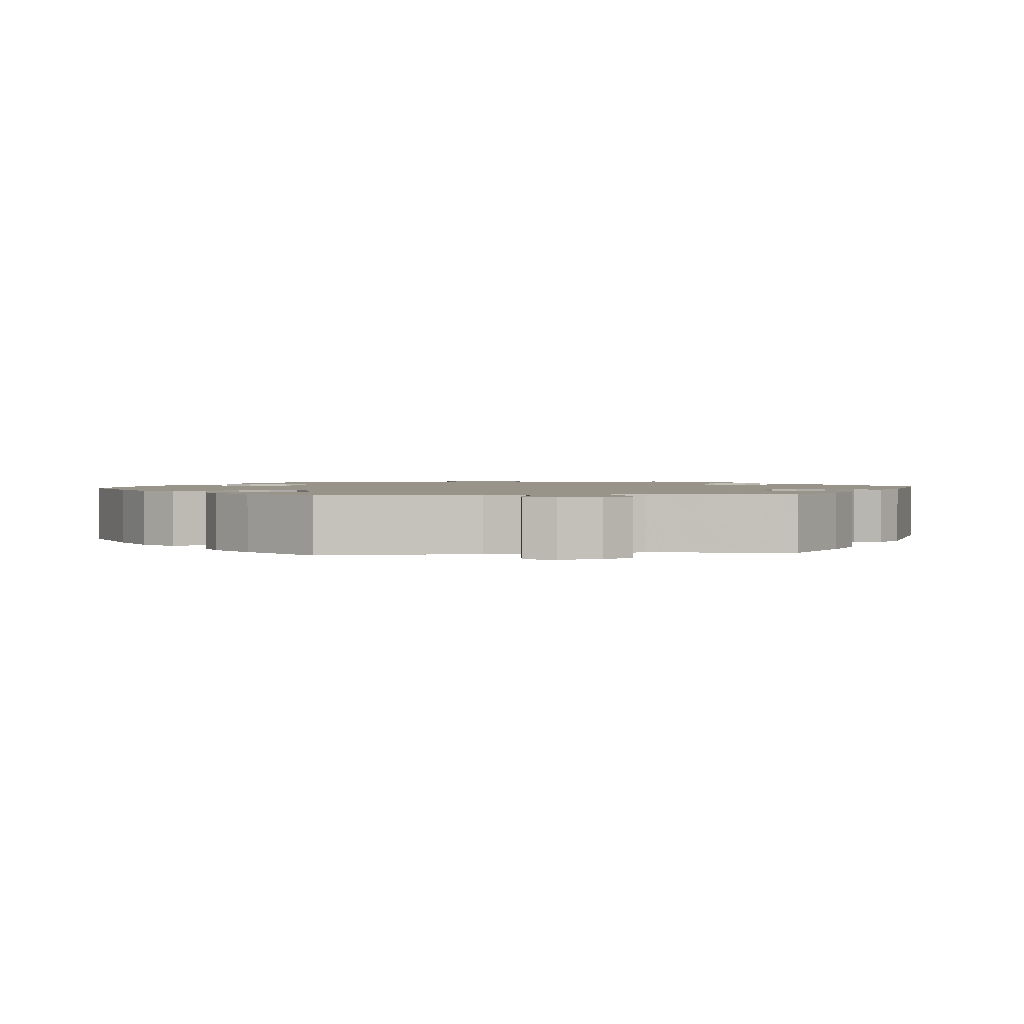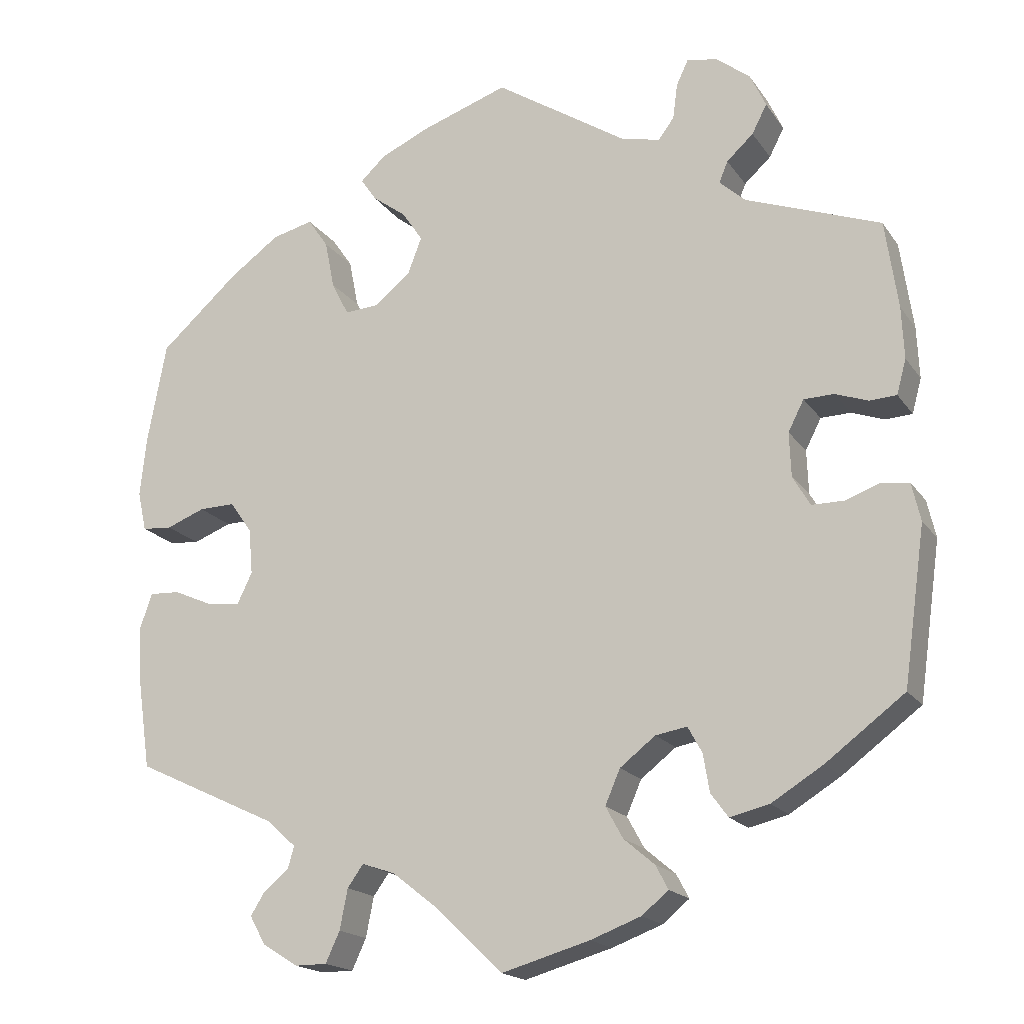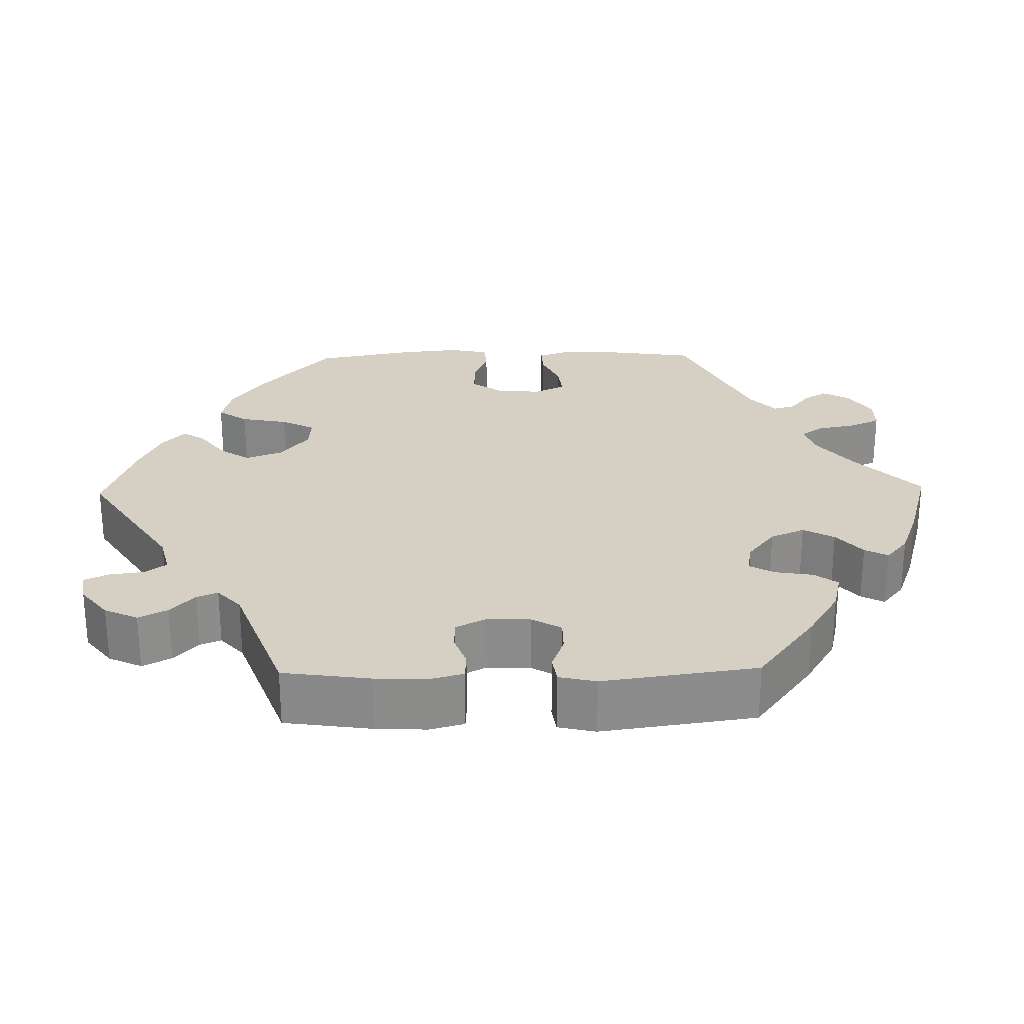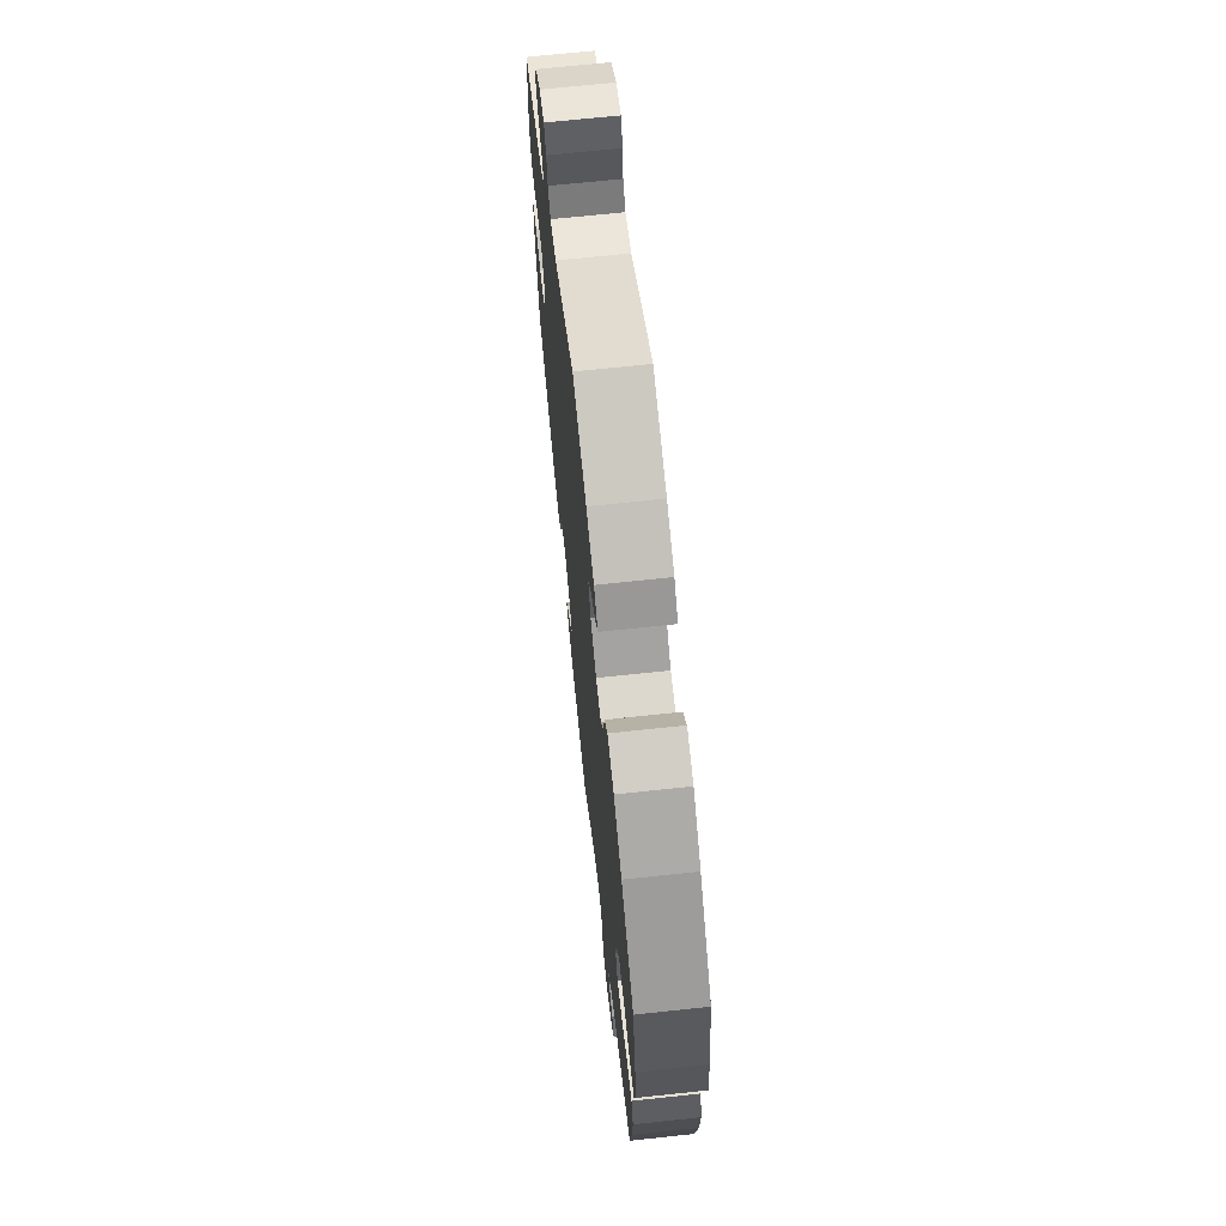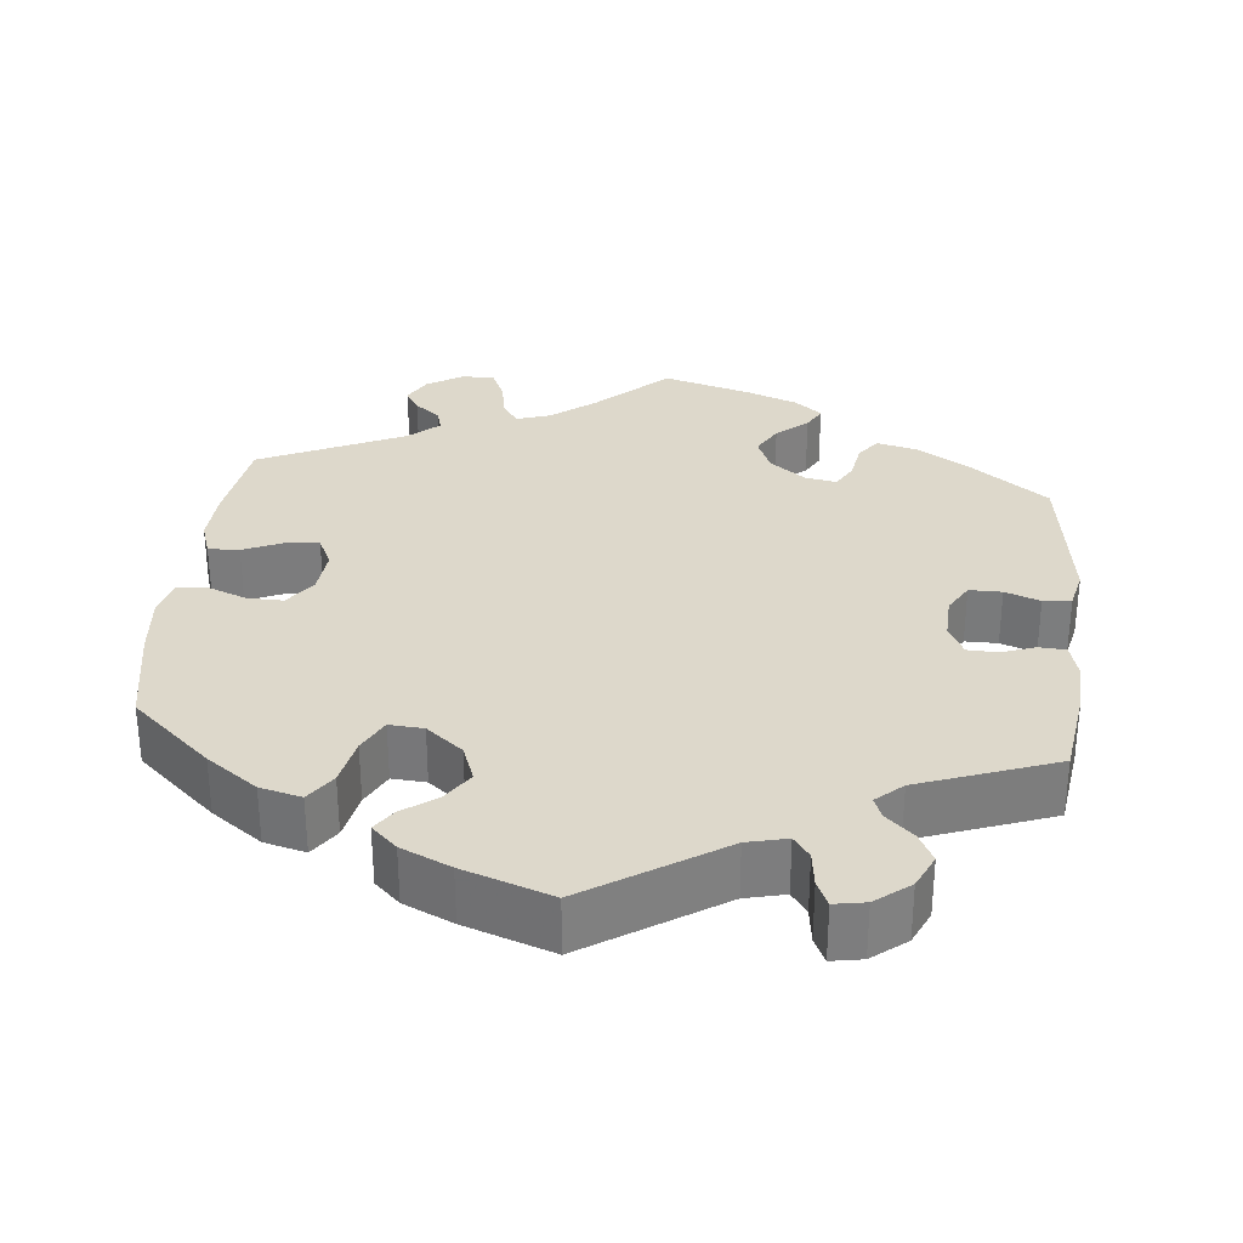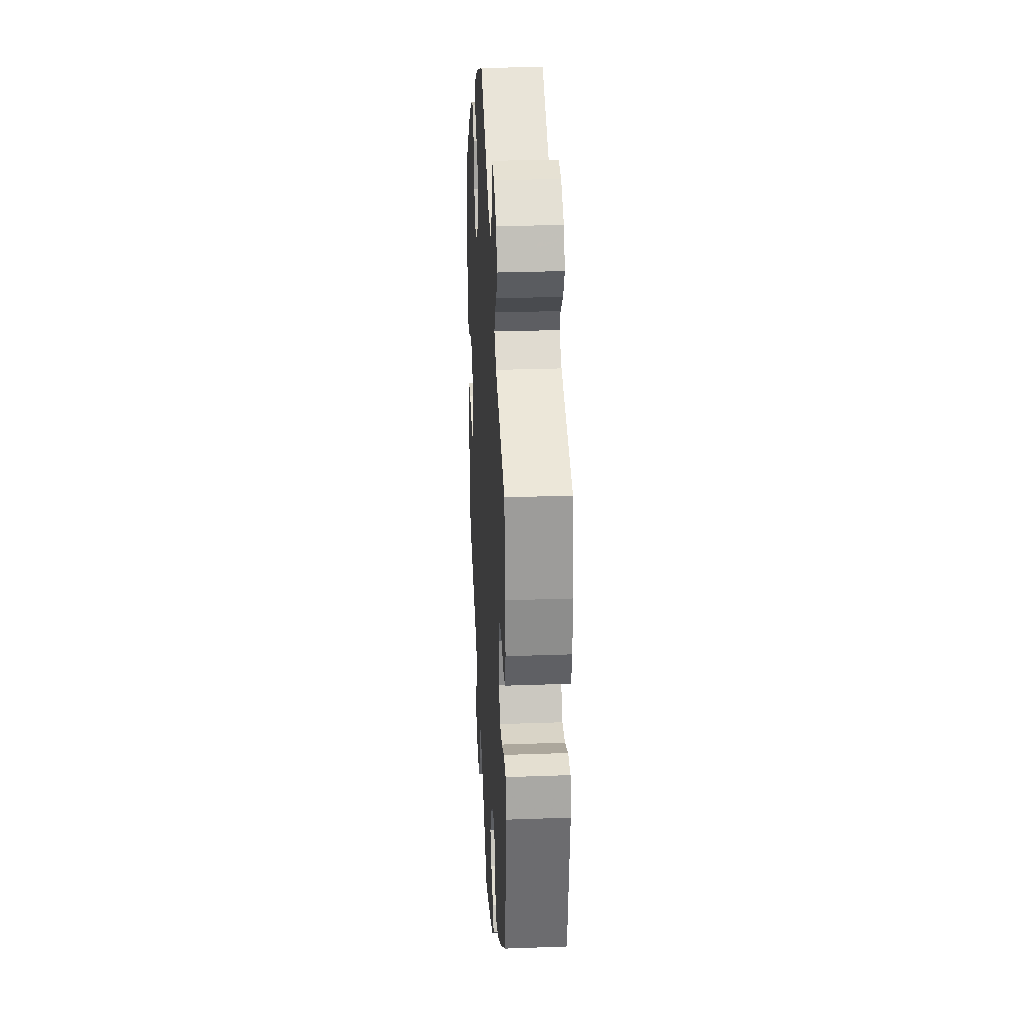
<metadata>
{"format":"obj","ext":"obj","renderer":"f3d","projection":"perspective","resolution":1024,"background":"white","views":[{"elev":1.7,"azim":23.8,"up":"+Y"},{"elev":-18.0,"azim":23.8,"up":"+Z"},{"elev":26.1,"azim":88.8,"up":"+Y"},{"elev":68.6,"azim":-96.1,"up":"+Z"},{"elev":31.2,"azim":5.9,"up":"+Y"},{"elev":28.4,"azim":86.9,"up":"+Z"}]}
</metadata>
<code>
v -0.517 0.07 -0.171
v -0.52 0.07 -0.102
v -0.505 0.07 -0.058
v -0.466 0.07 -0.06
v -0.416 0.07 -0.082
v -0.374 0.07 -0.086
v -0.355 0.07 -0.047
v -0.36 0.07 0.011
v -0.388 0.07 0.051
v -0.434 0.07 0.05
v -0.483 0.07 0.031
v -0.521 0.07 0.034
v -0.532 0.07 0.084
v -0.524 0.07 0.161
v -0.5 0.07 0.289
v -0.4 0.07 0.378
v -0.336 0.07 0.424
v -0.284 0.07 0.437
v -0.258 0.07 0.399
v -0.246 0.07 0.338
v -0.224 0.07 0.295
v -0.181 0.07 0.298
v -0.135 0.07 0.335
v -0.117 0.07 0.382
v -0.143 0.07 0.421
v -0.186 0.07 0.453
v -0.206 0.07 0.482
v -0.174 0.07 0.512
v -0.112 0.07 0.54
v -0.001 0.07 0.578
v 0.167 0.07 0.469
v 0.217 0.07 0.457
v 0.237 0.07 0.484
v 0.243 0.07 0.529
v 0.258 0.07 0.561
v 0.297 0.07 0.554
v 0.34 0.07 0.52
v 0.36 0.07 0.477
v 0.341 0.07 0.44
v 0.307 0.07 0.409
v 0.296 0.07 0.382
v 0.329 0.07 0.352
v 0.5 0.07 0.289
v 0.516 0.07 0.177
v 0.519 0.07 0.111
v 0.507 0.07 0.067
v 0.473 0.07 0.065
v 0.431 0.07 0.08
v 0.393 0.07 0.079
v 0.373 0.07 0.04
v 0.375 0.07 -0.016
v 0.397 0.07 -0.054
v 0.438 0.07 -0.054
v 0.482 0.07 -0.038
v 0.517 0.07 -0.043
v 0.528 0.07 -0.091
v 0.5 0.07 -0.289
v 0.4 0.07 -0.364
v 0.335 0.07 -0.404
v 0.285 0.07 -0.416
v 0.263 0.07 -0.386
v 0.255 0.07 -0.338
v 0.237 0.07 -0.305
v 0.197 0.07 -0.312
v 0.152 0.07 -0.347
v 0.133 0.07 -0.391
v 0.155 0.07 -0.431
v 0.194 0.07 -0.464
v 0.21 0.07 -0.494
v 0.176 0.07 -0.522
v 0.112 0.07 -0.546
v 0 0.07 -0.578
v -0.087 0.07 -0.495
v -0.143 0.07 -0.451
v -0.185 0.07 -0.437
v -0.205 0.07 -0.465
v -0.215 0.07 -0.516
v -0.233 0.07 -0.555
v -0.274 0.07 -0.555
v -0.319 0.07 -0.527
v -0.339 0.07 -0.491
v -0.321 0.07 -0.462
v -0.289 0.07 -0.436
v -0.281 0.07 -0.408
v -0.319 0.07 -0.374
v -0.5 0.07 -0.289
v -0.517 0 -0.171
v -0.52 0 -0.102
v -0.505 0 -0.058
v -0.466 0 -0.06
v -0.416 0 -0.082
v -0.374 0 -0.086
v -0.355 0 -0.047
v -0.36 0 0.011
v -0.388 0 0.051
v -0.434 0 0.05
v -0.483 0 0.031
v -0.521 0 0.034
v -0.532 0 0.084
v -0.524 0 0.161
v -0.5 0 0.289
v -0.4 0 0.378
v -0.336 0 0.424
v -0.284 0 0.437
v -0.258 0 0.399
v -0.246 0 0.338
v -0.224 0 0.295
v -0.181 0 0.298
v -0.135 0 0.335
v -0.117 0 0.382
v -0.143 0 0.421
v -0.186 0 0.453
v -0.206 0 0.482
v -0.174 0 0.512
v -0.112 0 0.54
v -0.001 0 0.578
v 0.167 0 0.469
v 0.217 0 0.457
v 0.237 0 0.484
v 0.243 0 0.529
v 0.258 0 0.561
v 0.297 0 0.554
v 0.34 0 0.52
v 0.36 0 0.477
v 0.341 0 0.44
v 0.307 0 0.409
v 0.296 0 0.382
v 0.329 0 0.352
v 0.5 0 0.289
v 0.516 0 0.177
v 0.519 0 0.111
v 0.507 0 0.067
v 0.473 0 0.065
v 0.431 0 0.08
v 0.393 0 0.079
v 0.373 0 0.04
v 0.375 0 -0.016
v 0.397 0 -0.054
v 0.438 0 -0.054
v 0.482 0 -0.038
v 0.517 0 -0.043
v 0.528 0 -0.091
v 0.5 0 -0.289
v 0.4 0 -0.364
v 0.335 0 -0.404
v 0.285 0 -0.416
v 0.263 0 -0.386
v 0.255 0 -0.338
v 0.237 0 -0.305
v 0.197 0 -0.312
v 0.152 0 -0.347
v 0.133 0 -0.391
v 0.155 0 -0.431
v 0.194 0 -0.464
v 0.21 0 -0.494
v 0.176 0 -0.522
v 0.112 0 -0.546
v 0 0 -0.578
v -0.087 0 -0.495
v -0.143 0 -0.451
v -0.185 0 -0.437
v -0.205 0 -0.465
v -0.215 0 -0.516
v -0.233 0 -0.555
v -0.274 0 -0.555
v -0.319 0 -0.527
v -0.339 0 -0.491
v -0.321 0 -0.462
v -0.289 0 -0.436
v -0.281 0 -0.408
v -0.319 0 -0.374
v -0.5 0 -0.289
f 85 86 1 2
f 84 85 2 3
f 80 81 82 83
f 78 79 80 83
f 76 77 78 83
f 75 76 83 84
f 70 71 72 73
f 70 73 74
f 67 68 69 70
f 66 67 70 74
f 65 66 74 75
f 59 60 61 62
f 59 62 63
f 58 59 63
f 57 58 63
f 56 57 63
f 53 54 55 56
f 52 53 56 63
f 51 52 63 64
f 45 46 47 48
f 45 48 49
f 42 43 44 45
f 41 42 45 49
f 37 38 39 40
f 37 40 41
f 36 37 41
f 33 34 35 36
f 32 33 36 41
f 31 32 41 49
f 25 26 27 28
f 24 25 28 29
f 17 18 19 20
f 17 20 21
f 16 17 21
f 15 16 21
f 14 15 21
f 13 14 21 22
f 10 11 12 13
f 9 10 13 22
f 84 3 4 5
f 84 5 6
f 75 84 6 7
f 65 75 7 8
f 50 51 64 65
f 24 29 30 31
f 23 24 31 49
f 23 49 50 65
f 22 23 65
f 8 9 22 65
f 88 87 172 171
f 89 88 171 170
f 169 168 167 166
f 169 166 165 164
f 169 164 163 162
f 170 169 162 161
f 159 158 157 156
f 160 159 156
f 156 155 154 153
f 160 156 153 152
f 161 160 152 151
f 148 147 146 145
f 149 148 145
f 149 145 144
f 149 144 143
f 149 143 142
f 142 141 140 139
f 149 142 139 138
f 150 149 138 137
f 134 133 132 131
f 135 134 131
f 131 130 129 128
f 135 131 128 127
f 126 125 124 123
f 127 126 123
f 127 123 122
f 122 121 120 119
f 127 122 119 118
f 135 127 118 117
f 114 113 112 111
f 115 114 111 110
f 106 105 104 103
f 107 106 103
f 107 103 102
f 107 102 101
f 107 101 100
f 108 107 100 99
f 99 98 97 96
f 108 99 96 95
f 91 90 89 170
f 92 91 170
f 93 92 170 161
f 94 93 161 151
f 151 150 137 136
f 117 116 115 110
f 135 117 110 109
f 151 136 135 109
f 151 109 108
f 151 108 95 94
f 1 87 88 2
f 2 88 89 3
f 3 89 90 4
f 4 90 91 5
f 5 91 92 6
f 6 92 93 7
f 7 93 94 8
f 8 94 95 9
f 9 95 96 10
f 10 96 97 11
f 11 97 98 12
f 12 98 99 13
f 13 99 100 14
f 14 100 101 15
f 15 101 102 16
f 16 102 103 17
f 17 103 104 18
f 18 104 105 19
f 19 105 106 20
f 20 106 107 21
f 21 107 108 22
f 22 108 109 23
f 23 109 110 24
f 24 110 111 25
f 25 111 112 26
f 26 112 113 27
f 27 113 114 28
f 28 114 115 29
f 29 115 116 30
f 30 116 117 31
f 31 117 118 32
f 32 118 119 33
f 33 119 120 34
f 34 120 121 35
f 35 121 122 36
f 36 122 123 37
f 37 123 124 38
f 38 124 125 39
f 39 125 126 40
f 40 126 127 41
f 41 127 128 42
f 42 128 129 43
f 43 129 130 44
f 44 130 131 45
f 45 131 132 46
f 46 132 133 47
f 47 133 134 48
f 48 134 135 49
f 49 135 136 50
f 50 136 137 51
f 51 137 138 52
f 52 138 139 53
f 53 139 140 54
f 54 140 141 55
f 55 141 142 56
f 56 142 143 57
f 57 143 144 58
f 58 144 145 59
f 59 145 146 60
f 60 146 147 61
f 61 147 148 62
f 62 148 149 63
f 63 149 150 64
f 64 150 151 65
f 65 151 152 66
f 66 152 153 67
f 67 153 154 68
f 68 154 155 69
f 69 155 156 70
f 70 156 157 71
f 71 157 158 72
f 72 158 159 73
f 73 159 160 74
f 74 160 161 75
f 75 161 162 76
f 76 162 163 77
f 77 163 164 78
f 78 164 165 79
f 79 165 166 80
f 80 166 167 81
f 81 167 168 82
f 82 168 169 83
f 83 169 170 84
f 84 170 171 85
f 85 171 172 86
f 86 172 87 1

</code>
